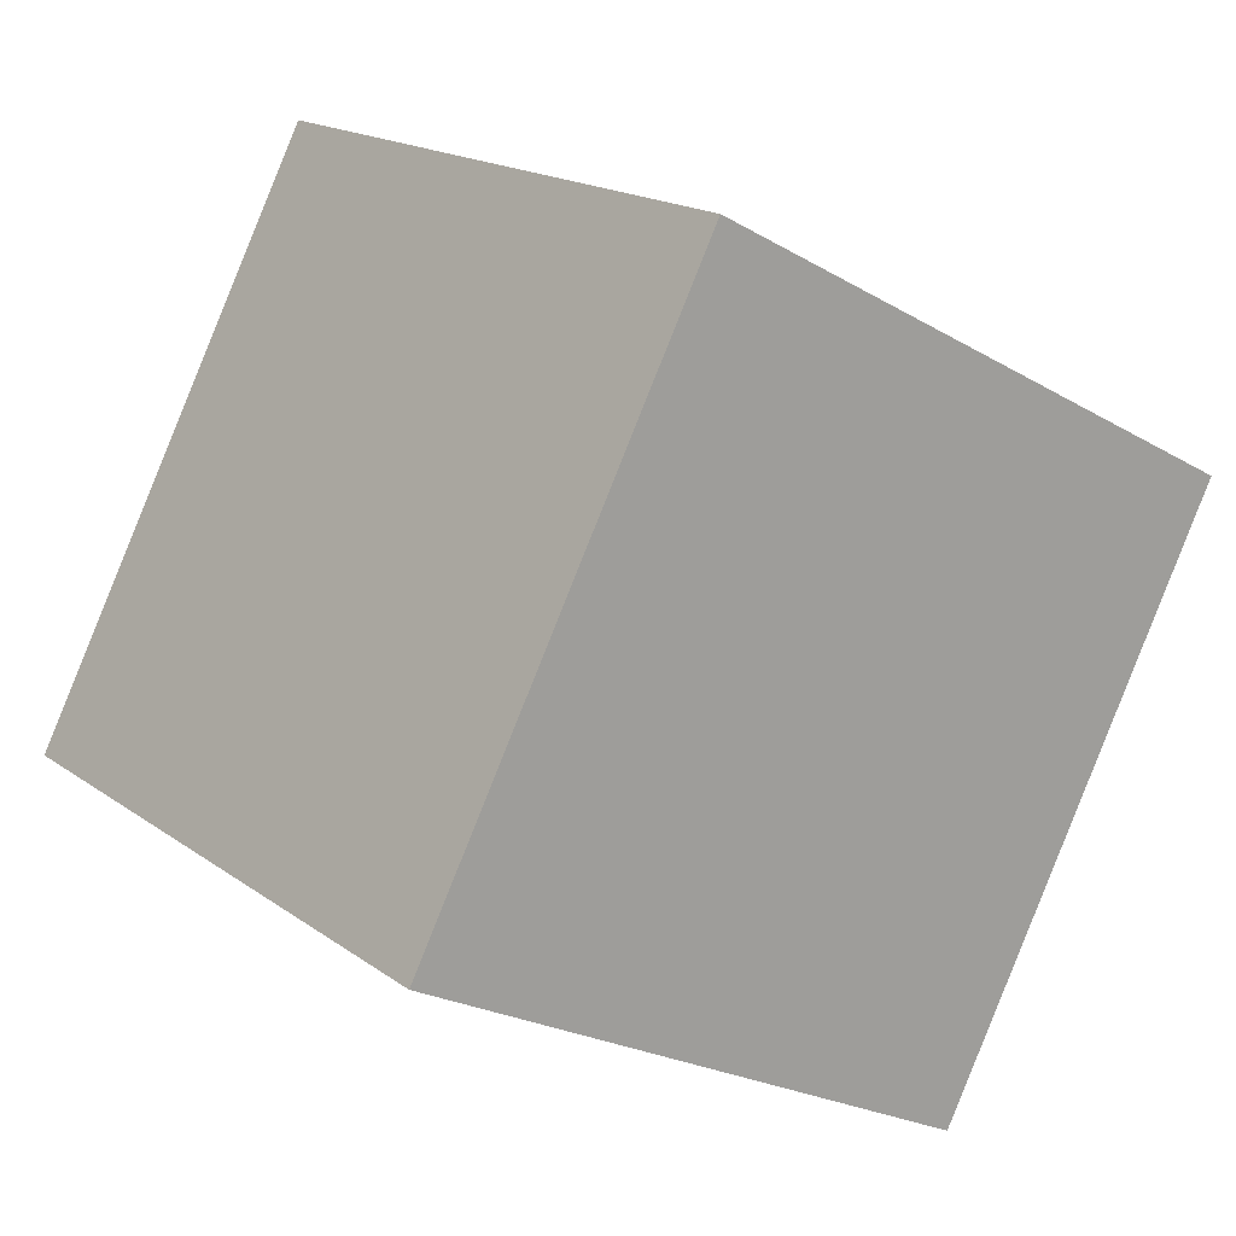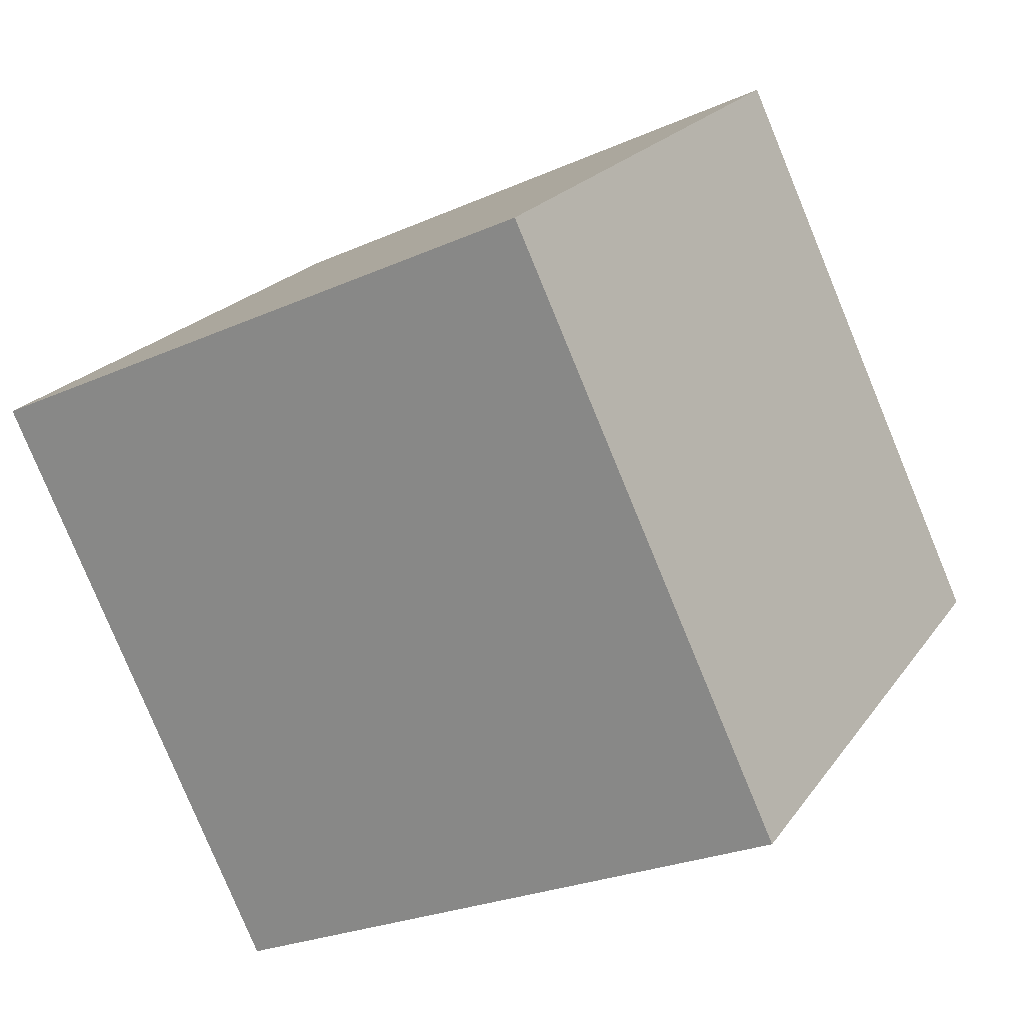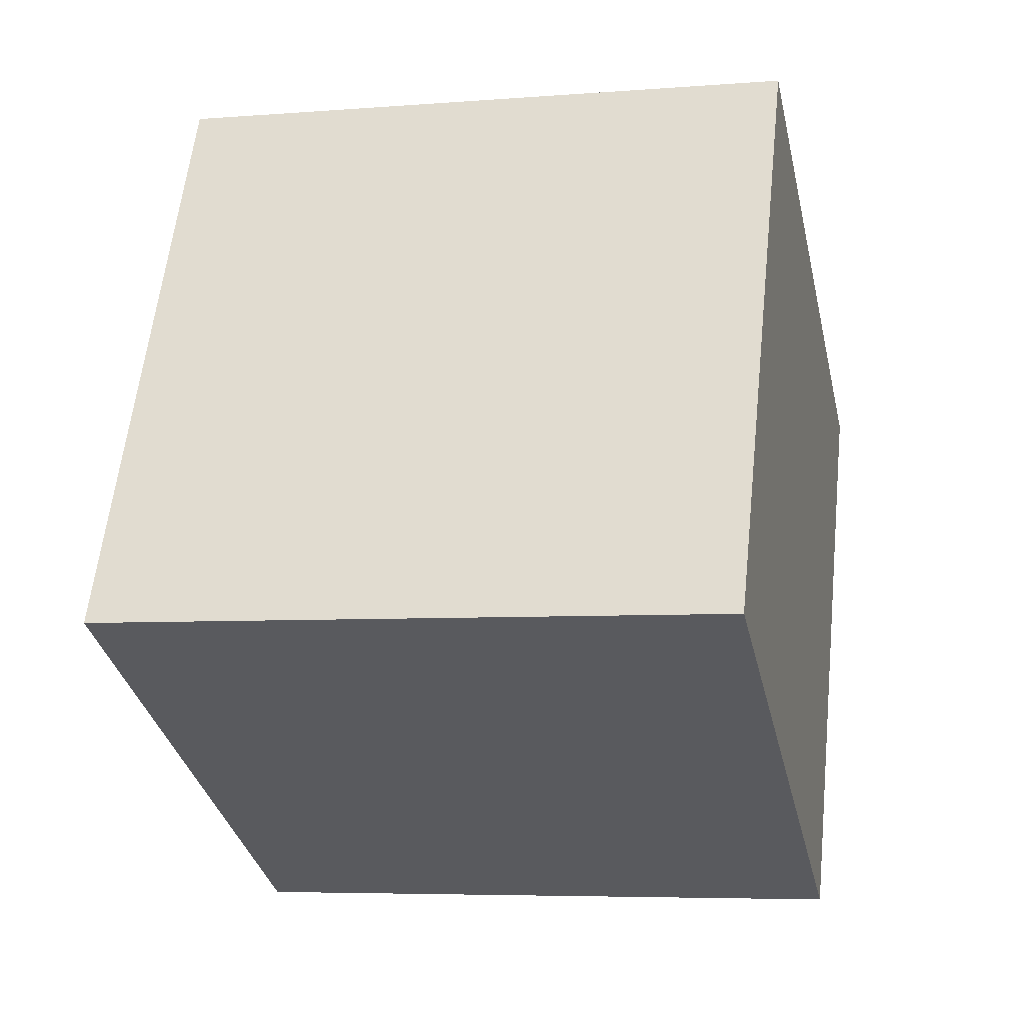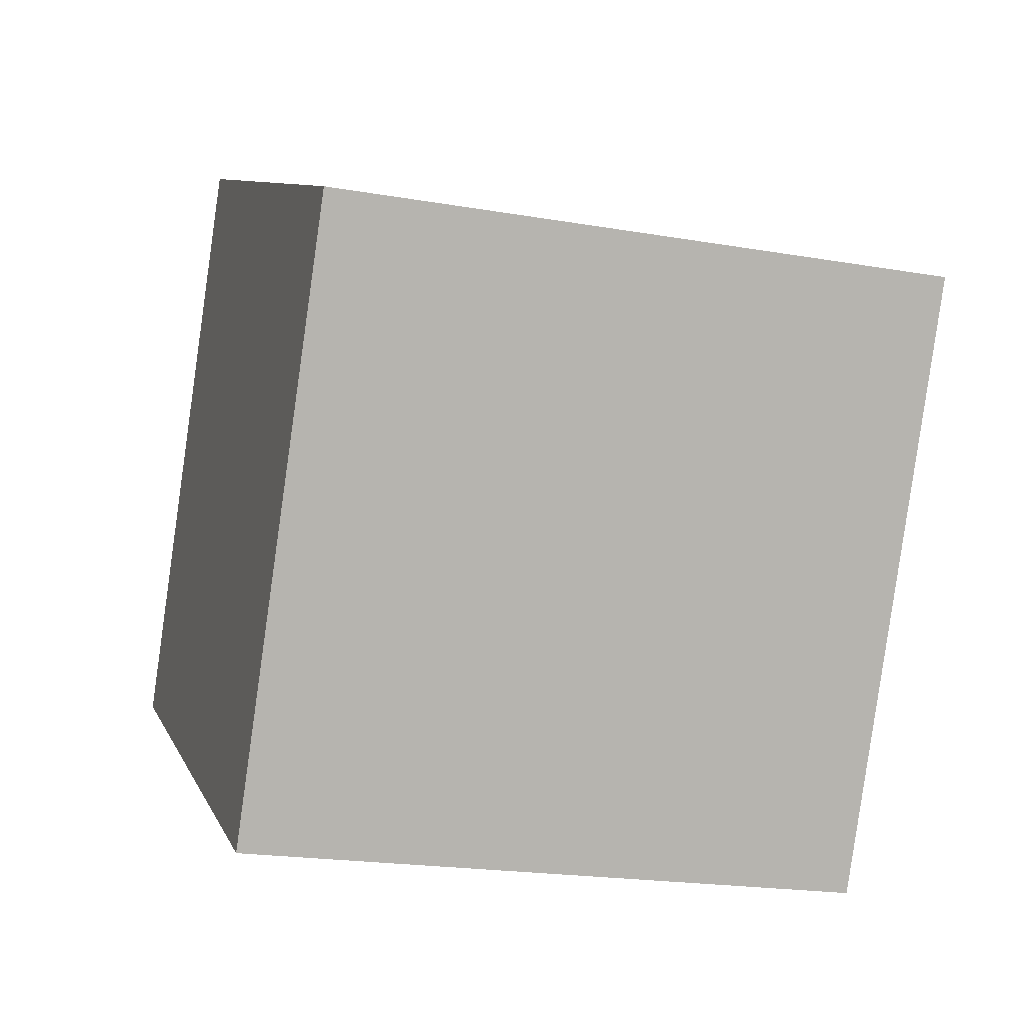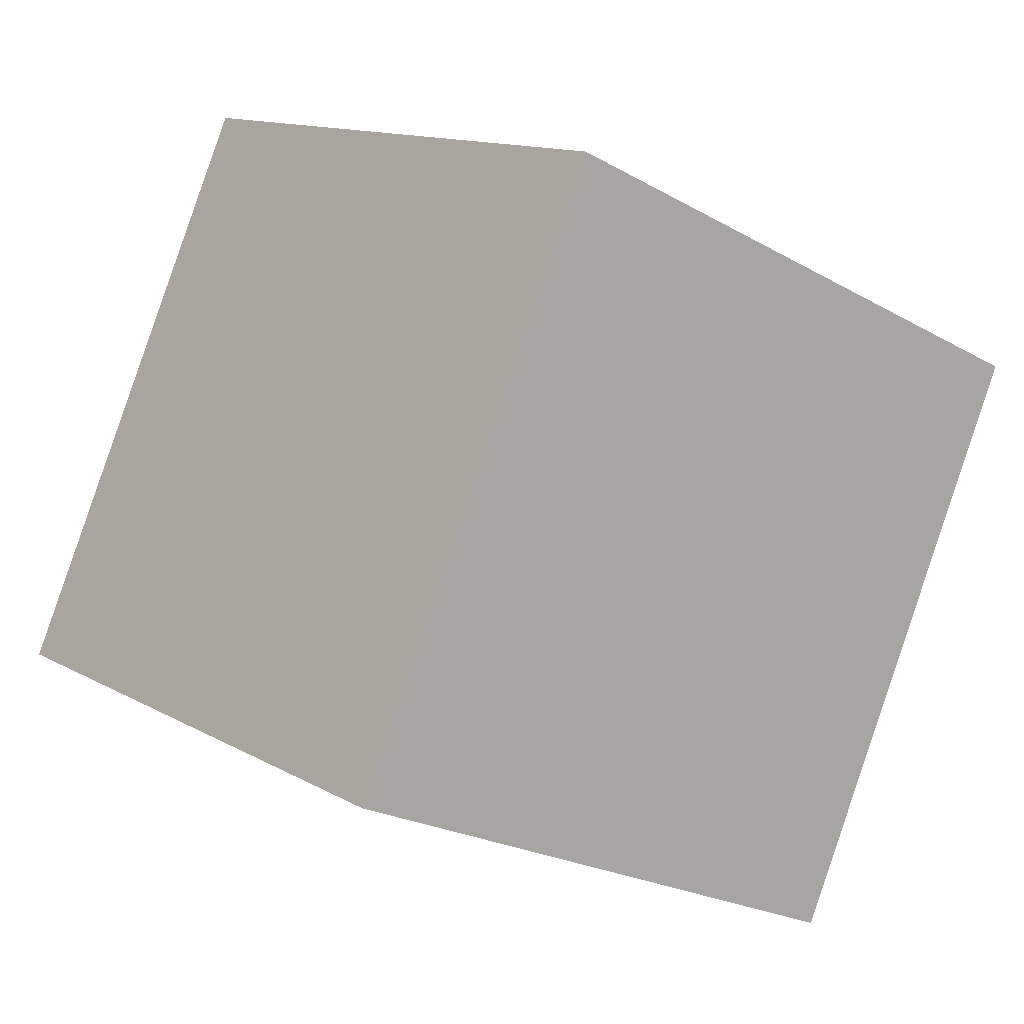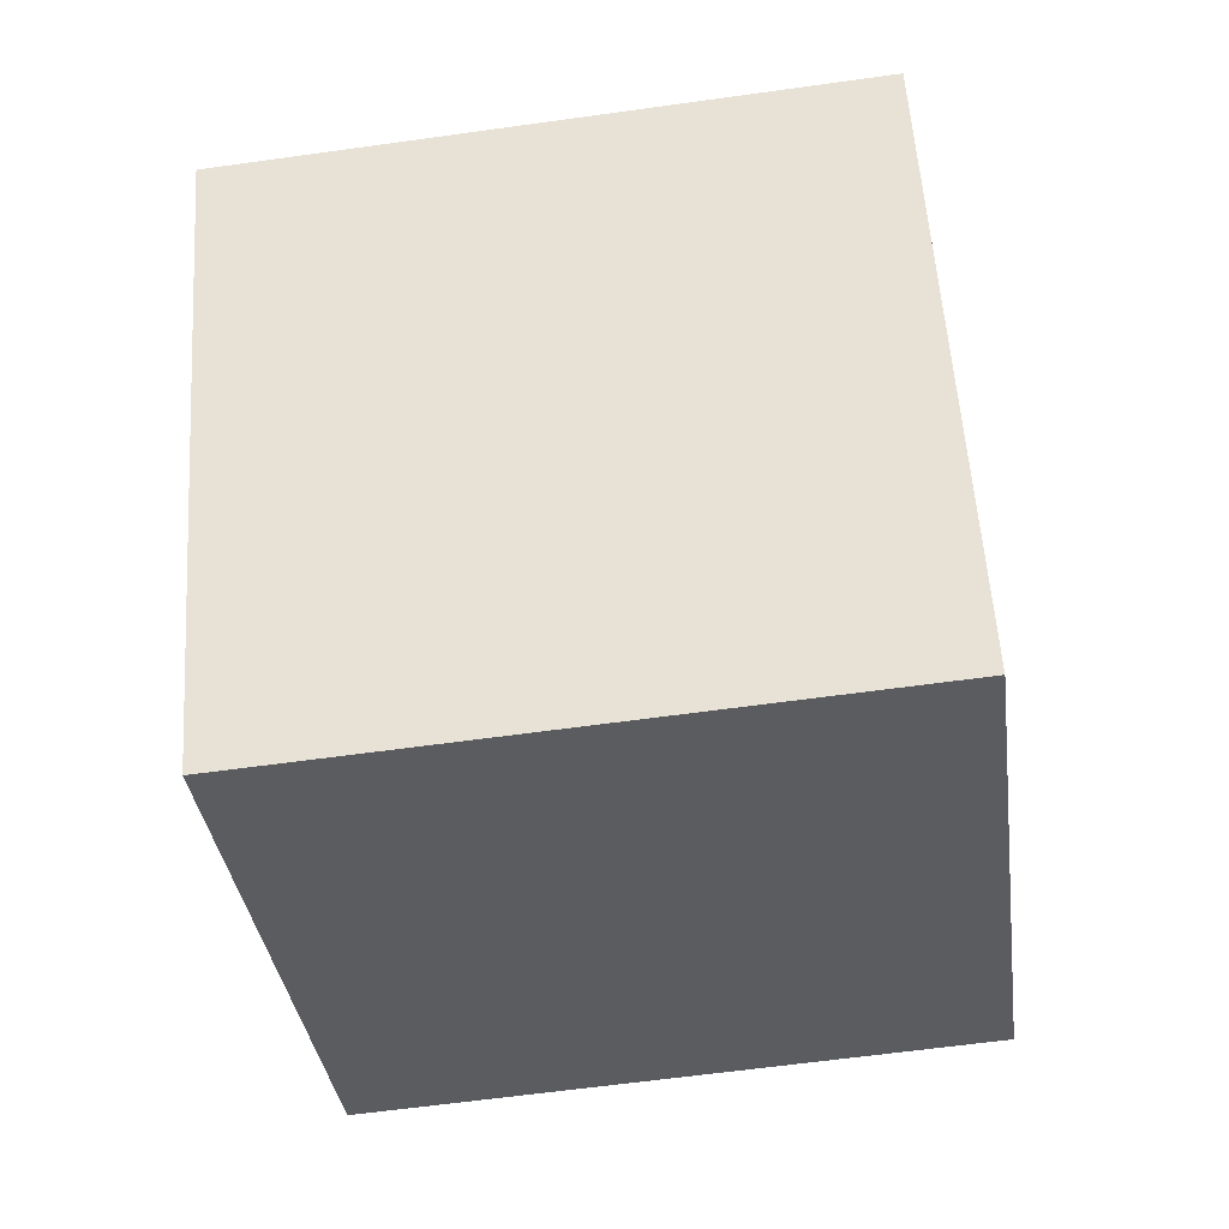
<metadata>
{"format":"obj","ext":"obj","renderer":"f3d","projection":"perspective","resolution":1024,"background":"white","views":[{"elev":17.9,"azim":53.9,"up":"+Y"},{"elev":-80.0,"azim":112.7,"up":"+Z"},{"elev":-4.8,"azim":13.7,"up":"+Y"},{"elev":-20.3,"azim":162.7,"up":"+Z"},{"elev":-23.2,"azim":136.4,"up":"+Z"},{"elev":-61.9,"azim":-171.7,"up":"+Z"}]}
</metadata>
<code>
v 0.7196 0.5952 -0.35
v 0.7189 0.7808 0.004368
v 0.7204 0.4265 0.19
v 0.7196 0.5952 -0.35
v 0.7204 0.4265 0.19
v 0.7211 0.2409 -0.1644
v 0.3196 0.5935 -0.35
v 0.3211 0.2392 -0.1644
v 0.3204 0.4248 0.19
v 0.3196 0.5935 -0.35
v 0.3204 0.4248 0.19
v 0.3189 0.7791 0.004368
v 0.7196 0.5952 -0.35
v 0.3196 0.5935 -0.35
v 0.3189 0.7791 0.004368
v 0.7196 0.5952 -0.35
v 0.3189 0.7791 0.004368
v 0.7189 0.7808 0.004368
v 0.7189 0.7808 0.004368
v 0.3189 0.7791 0.004368
v 0.3204 0.4248 0.19
v 0.7189 0.7808 0.004368
v 0.3204 0.4248 0.19
v 0.7204 0.4265 0.19
v 0.7204 0.4265 0.19
v 0.3204 0.4248 0.19
v 0.3211 0.2392 -0.1644
v 0.7204 0.4265 0.19
v 0.3211 0.2392 -0.1644
v 0.7211 0.2409 -0.1644
v 0.3196 0.5935 -0.35
v 0.7196 0.5952 -0.35
v 0.7211 0.2409 -0.1644
v 0.3196 0.5935 -0.35
v 0.7211 0.2409 -0.1644
v 0.3211 0.2392 -0.1644
f 1 2 3
f 4 5 6
f 7 8 9
f 10 11 12
f 13 14 15
f 16 17 18
f 19 20 21
f 22 23 24
f 25 26 27
f 28 29 30
f 31 32 33
f 34 35 36

</code>
